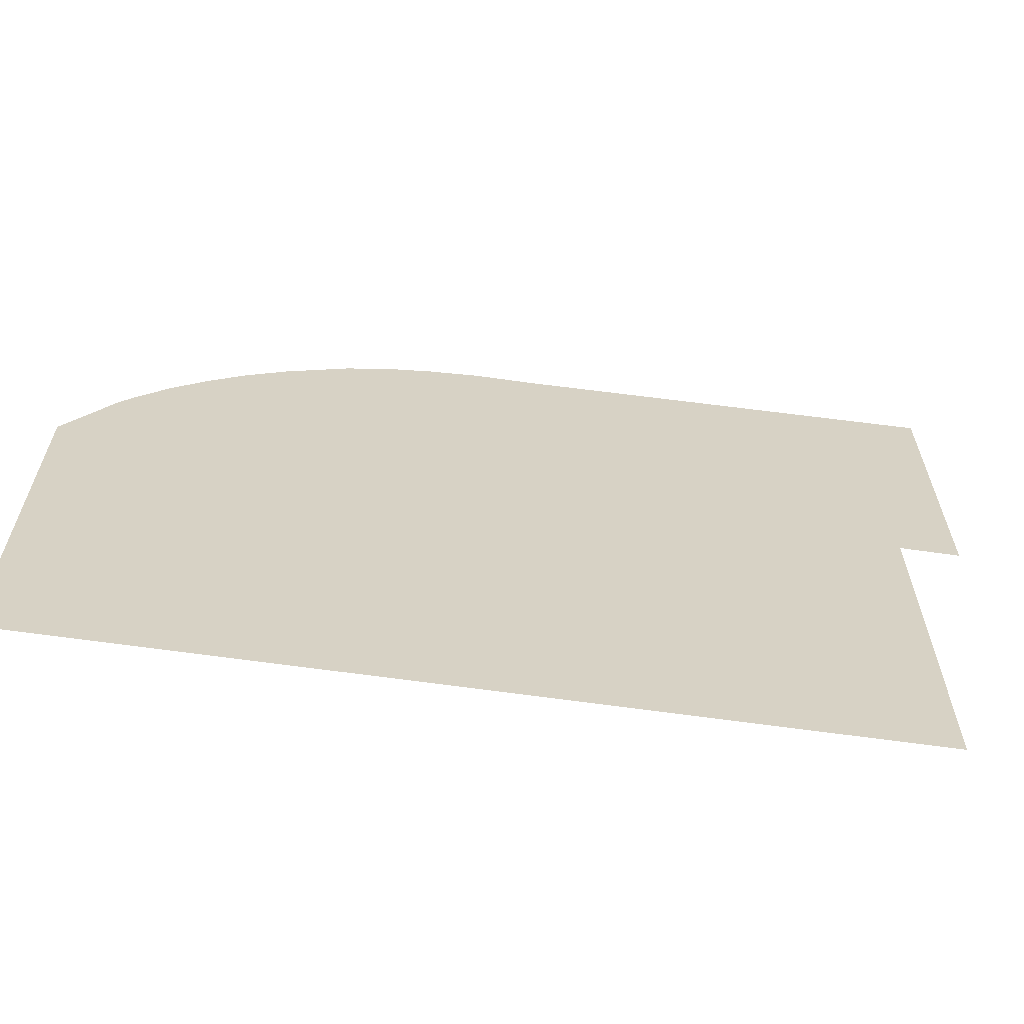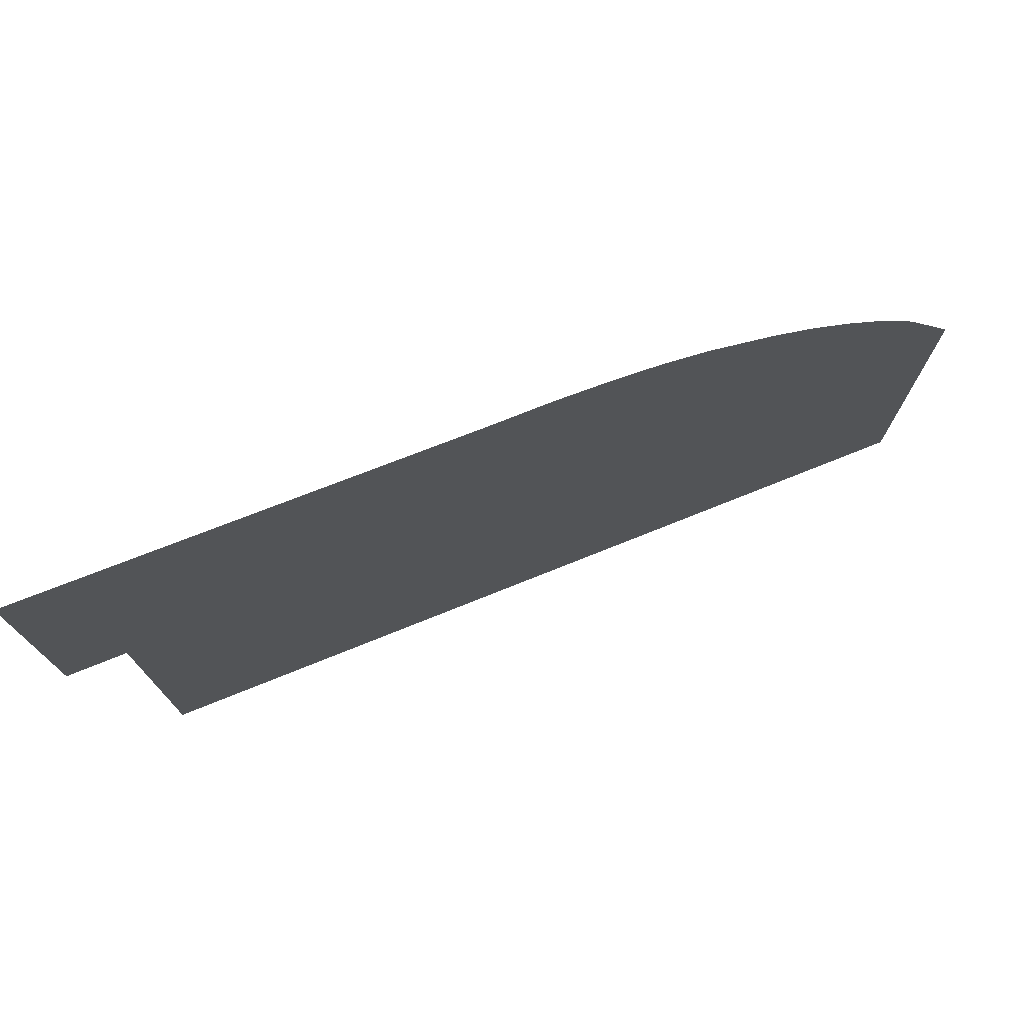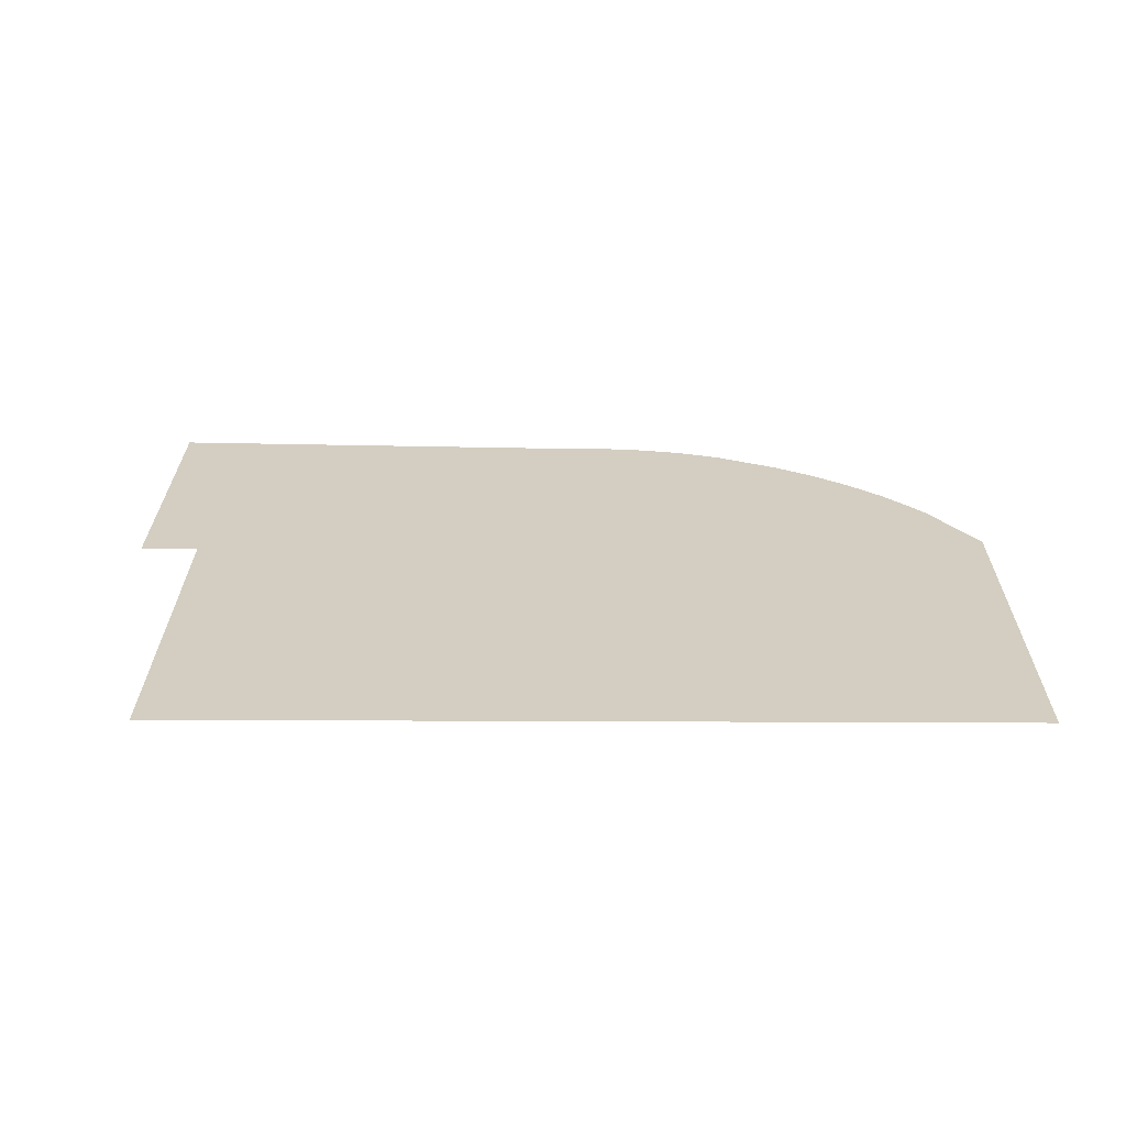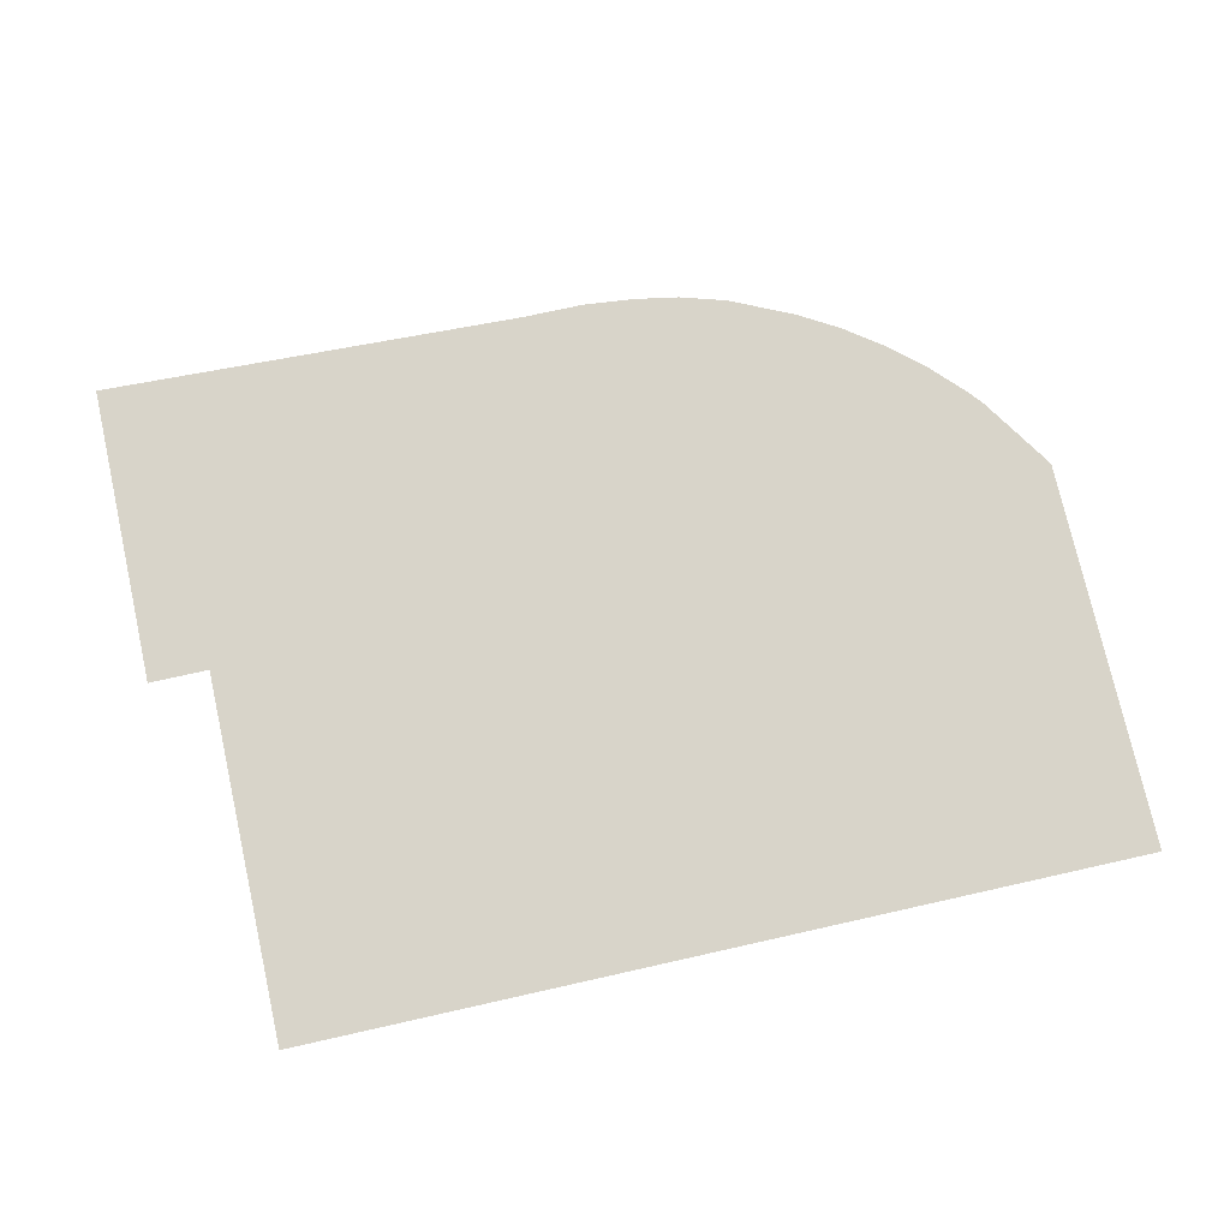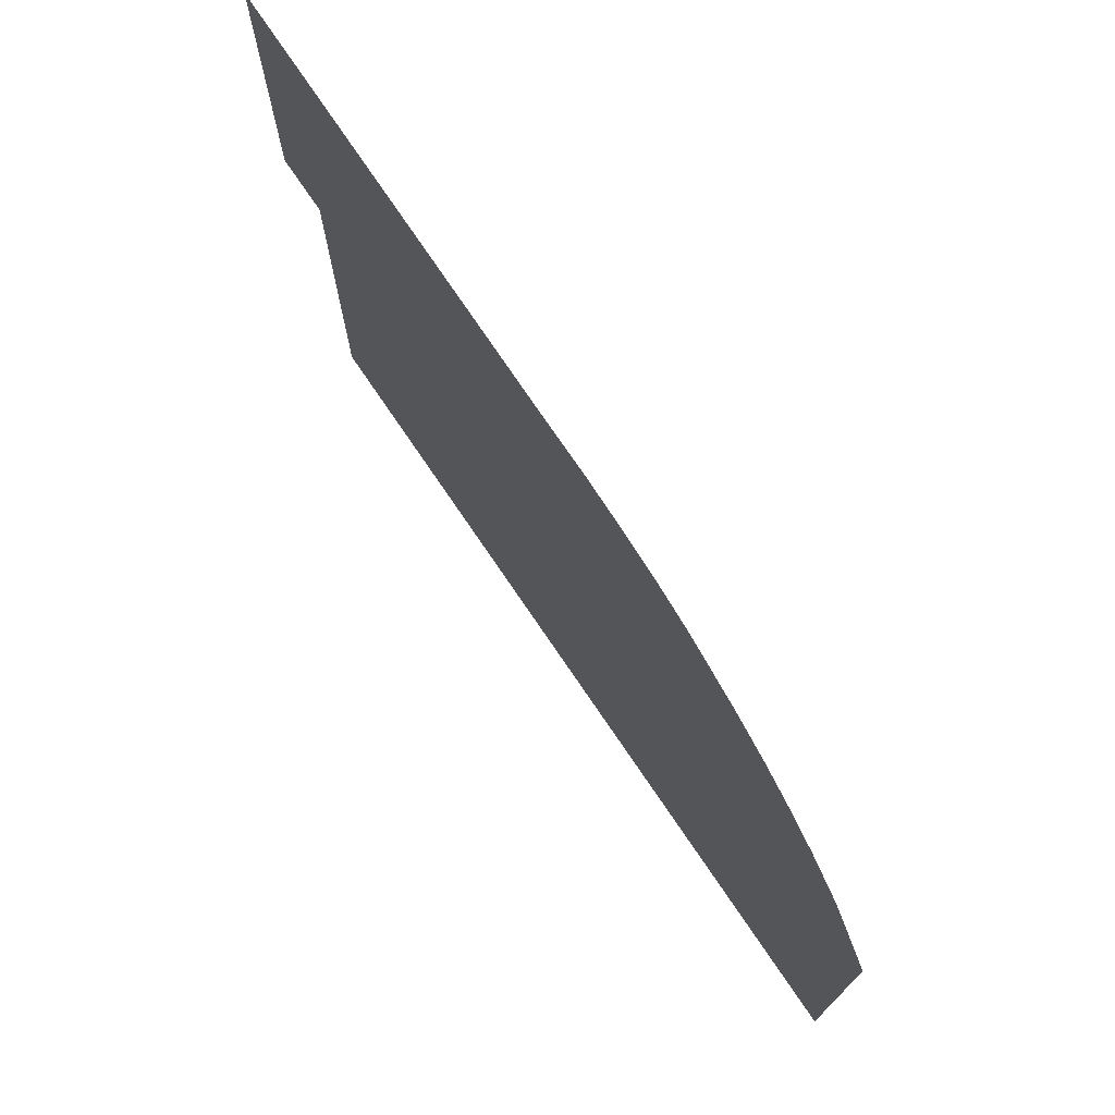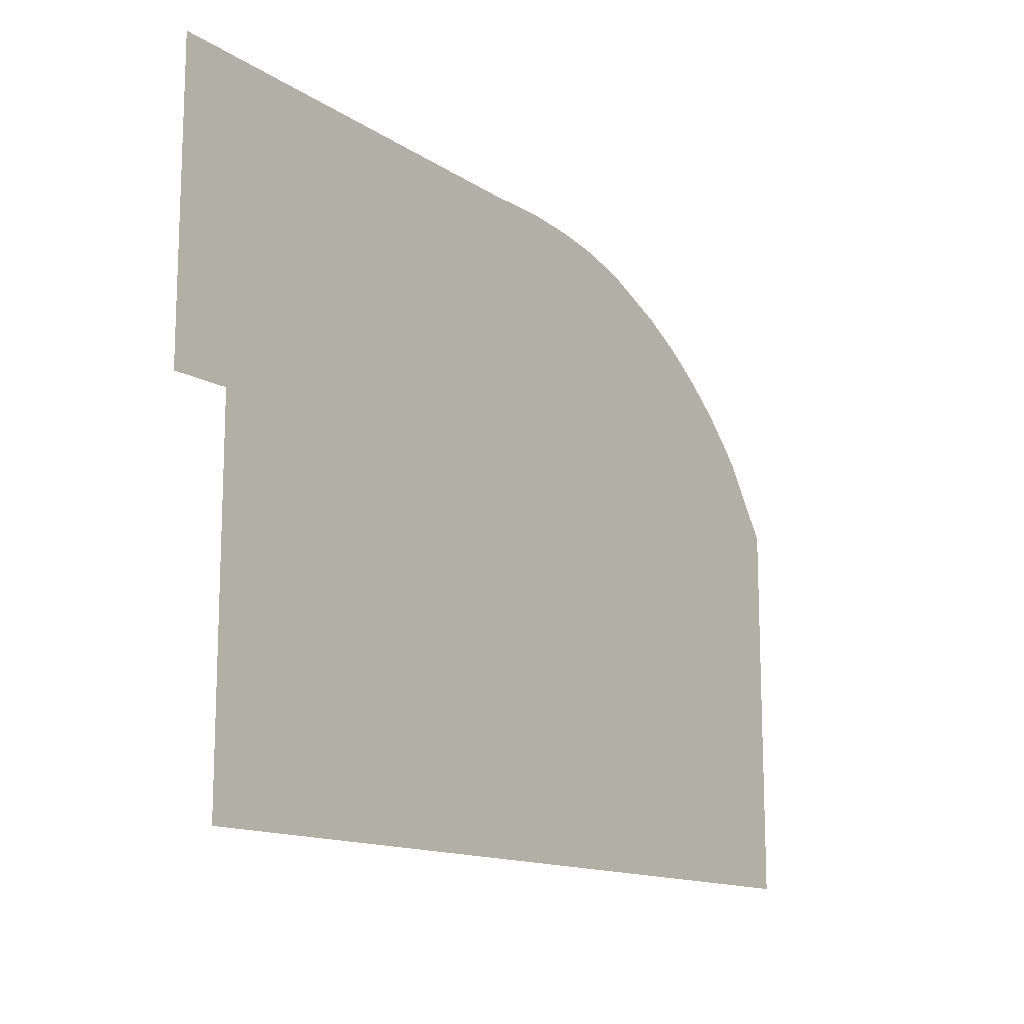
<metadata>
{"format":"obj","ext":"obj","renderer":"f3d","projection":"perspective","resolution":1024,"background":"white","views":[{"elev":-63.1,"azim":-8.3,"up":"+Z"},{"elev":75.7,"azim":158.2,"up":"+Z"},{"elev":25.3,"azim":-179.6,"up":"+Y"},{"elev":75.5,"azim":167.4,"up":"+Y"},{"elev":73.2,"azim":-124.0,"up":"+Z"},{"elev":-13.9,"azim":128.0,"up":"+Z"}]}
</metadata>
<code>
v  478.6 129 834.3
v  478.5 129 834.3
v  439.5 129 958.9
v  482 129 903.6
v  493.4 129 960.9
v  493.4 129 911.6
v  493.4 129 903.6
v  482 129 850.5
v  482 129 839.3
v  482 129 838.1
v  482 129 837.8
v  482 129 834.3
v  340.8 129 931.6
v  347.3 129 937.2
v  354.6 129 942.6
v  400.9 129 957.9
v  362.2 129 947.1
v  374.3 129 952.8
v  383 129 955.4
v  391.3 129 956.9
v  412.7 129 957.9
v  323.3 129 834.3
v  477.8 129 834.3
v  323.3 129 908.2
v  332.4 129 922.3
v  334.8 129 925.2
g B3A_T_tujian_006_diban_lou_dxck_xfjf1
f 1 2 3 4
f 3 5 6 4
f 6 7 4
f 1 4 8 9
f 1 9 10 11
f 1 11 12
f 13 14 15 16
f 17 18 19 15
f 15 19 20 16
f 13 16 21 22
f 21 3 2 23
f 21 23 22
f 22 24 25 13
f 13 25 26

</code>
